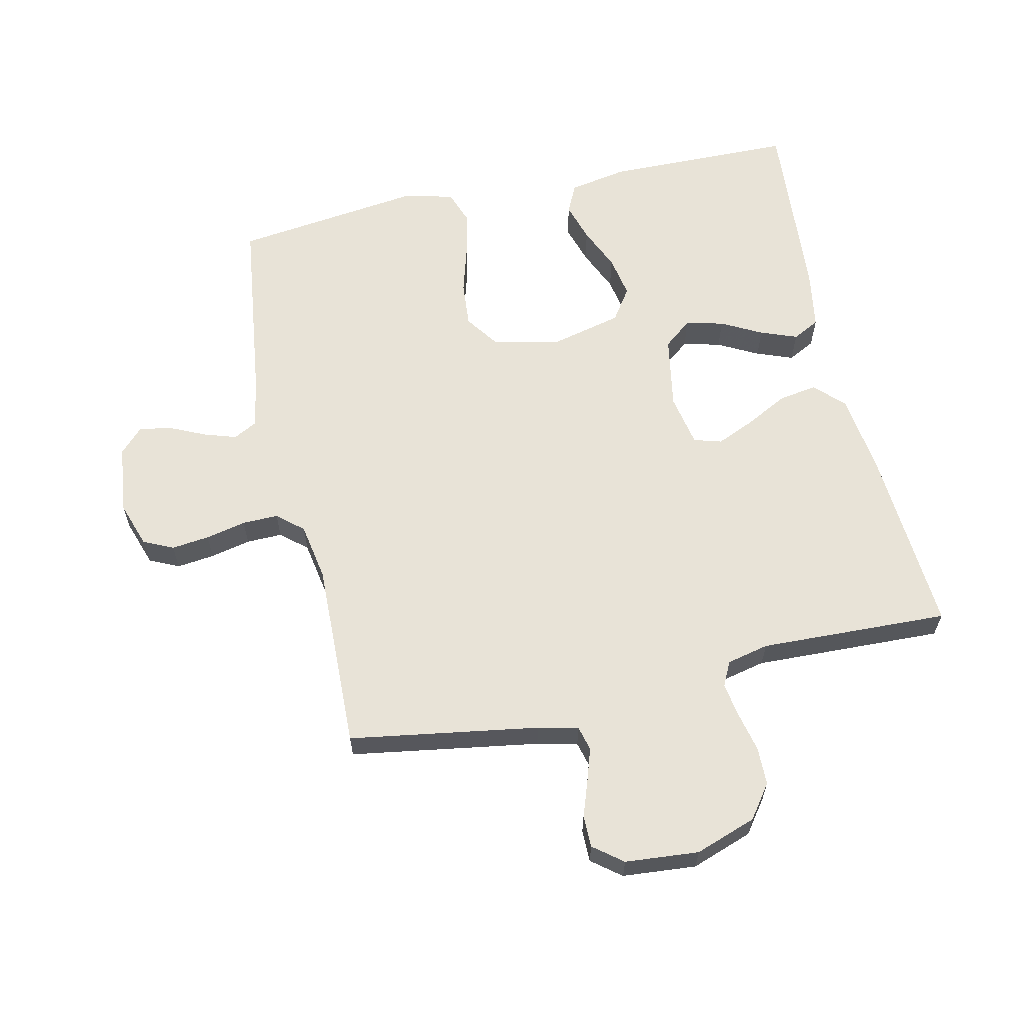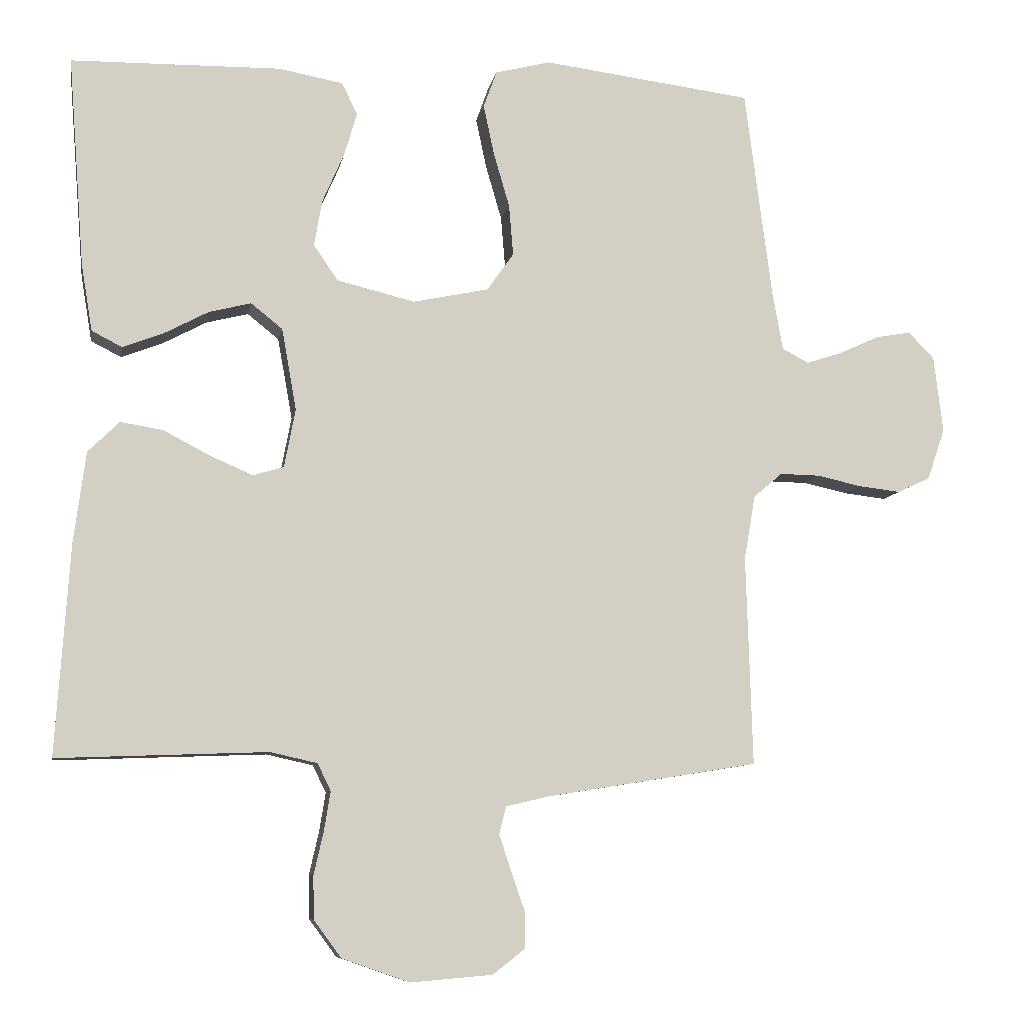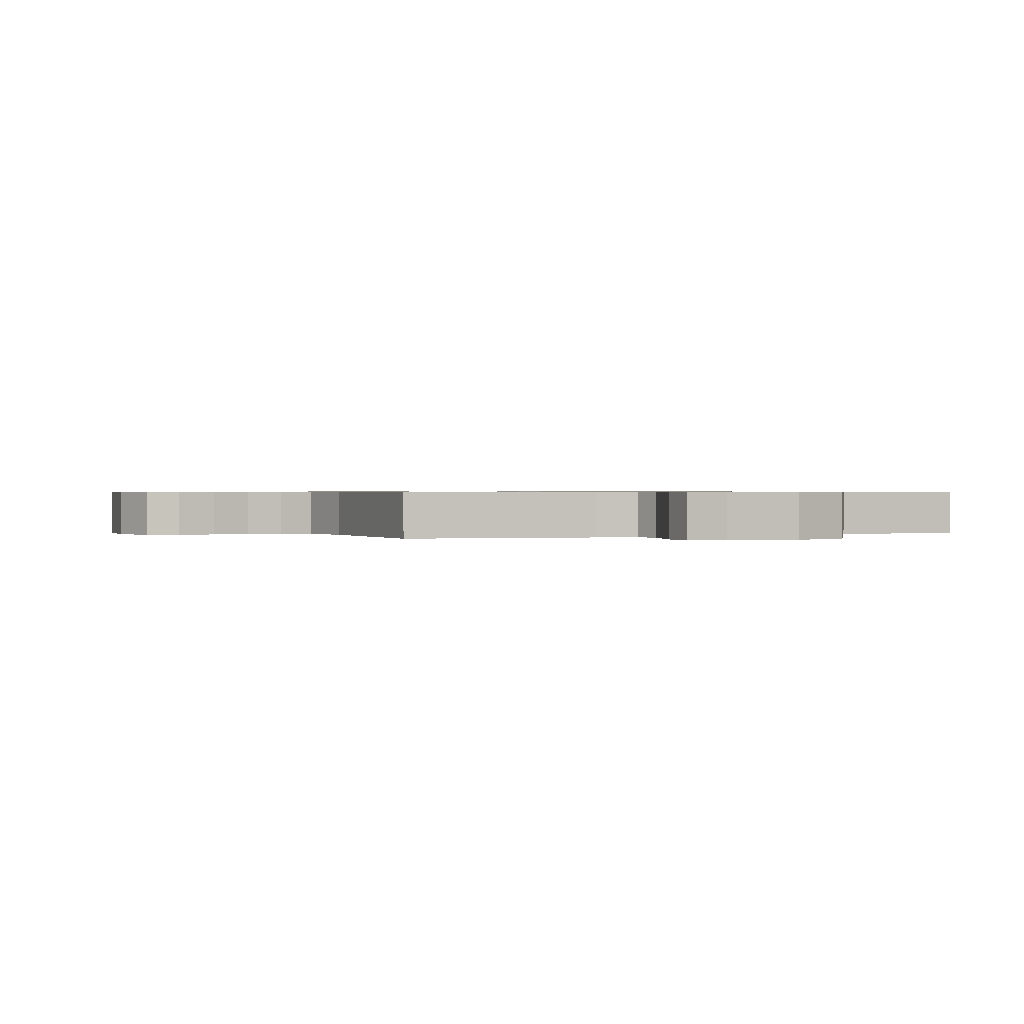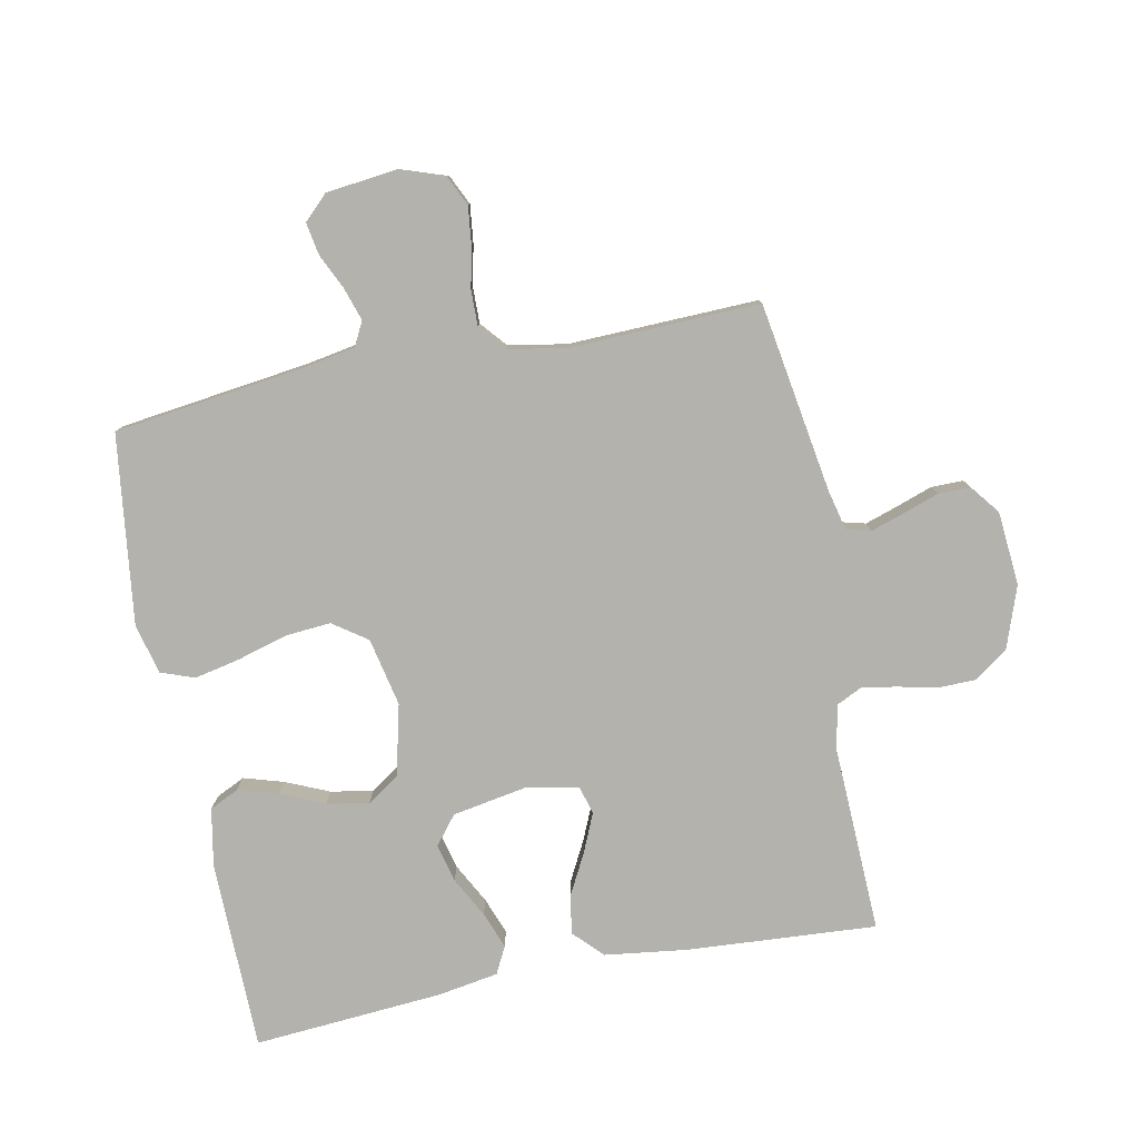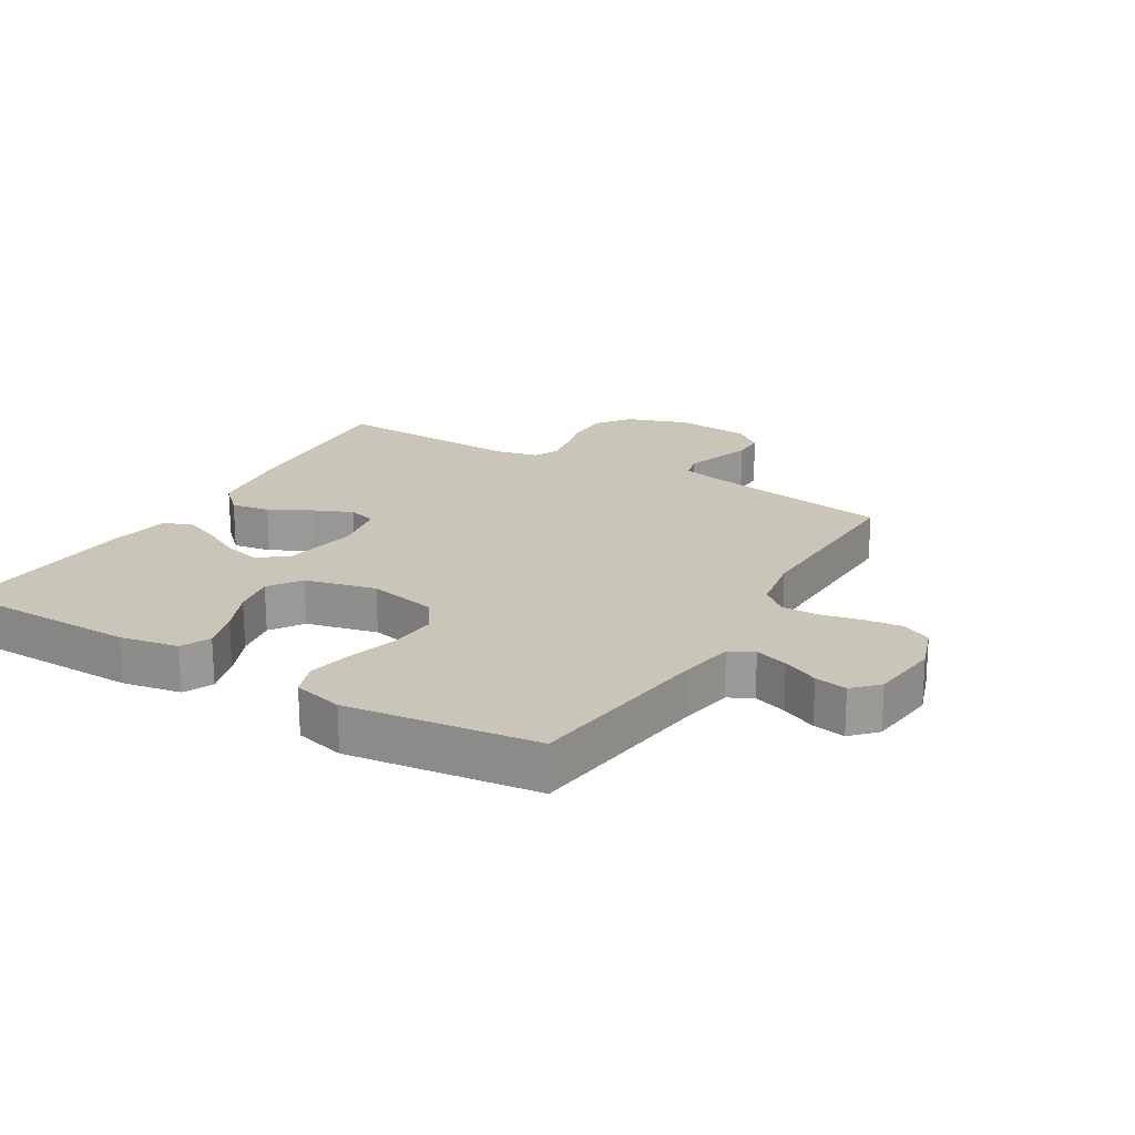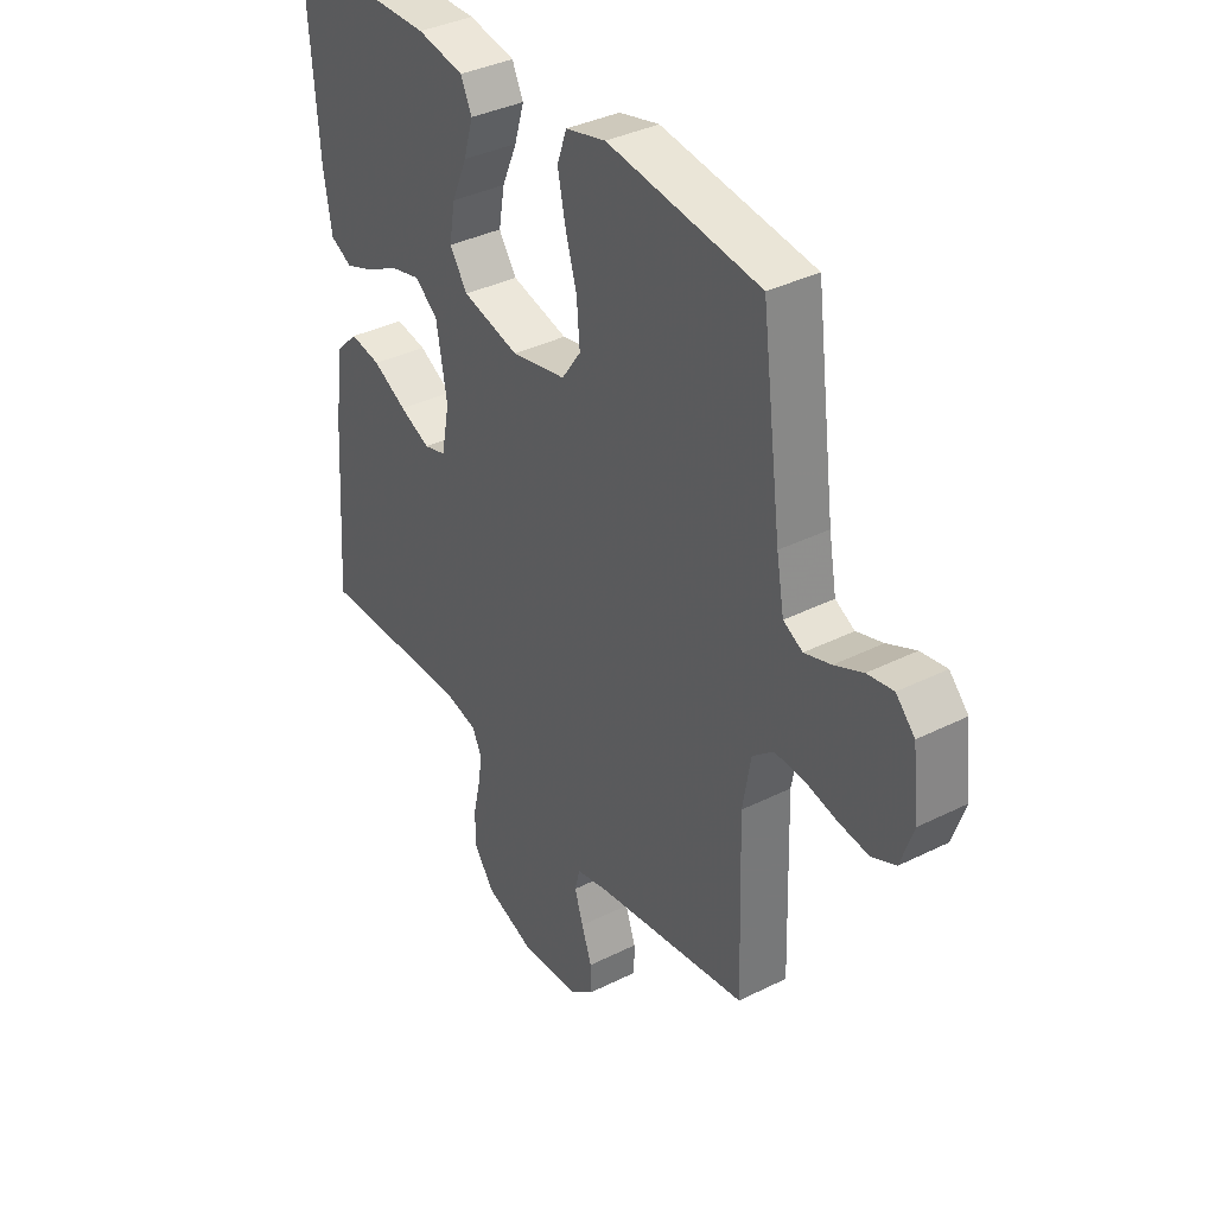
<metadata>
{"format":"obj","ext":"obj","renderer":"f3d","projection":"perspective","resolution":1024,"background":"white","views":[{"elev":62.0,"azim":167.4,"up":"+Y"},{"elev":-8.4,"azim":-10.0,"up":"+Z"},{"elev":0.6,"azim":155.0,"up":"+Y"},{"elev":-79.6,"azim":101.2,"up":"+Y"},{"elev":20.6,"azim":30.7,"up":"+Y"},{"elev":36.8,"azim":57.1,"up":"+Z"}]}
</metadata>
<code>
v -0.5 0.07 -0.5
v -0.48 0.07 -0.2
v -0.463 0.07 -0.07
v -0.418 0.07 -0.026
v -0.357 0.07 -0.036
v -0.29 0.07 -0.071
v -0.23 0.07 -0.097
v -0.186 0.07 -0.084
v -0.17 0.07 0
v -0.191 0.07 0.117
v -0.236 0.07 0.153
v -0.296 0.07 0.138
v -0.36 0.07 0.104
v -0.418 0.07 0.082
v -0.461 0.07 0.104
v -0.477 0.07 0.2
v -0.5 0.07 0.5
v -0.2 0.07 0.505
v -0.108 0.07 0.488
v -0.086 0.07 0.442
v -0.105 0.07 0.379
v -0.135 0.07 0.31
v -0.147 0.07 0.243
v -0.112 0.07 0.192
v 0 0.07 0.165
v 0.108 0.07 0.188
v 0.146 0.07 0.242
v 0.14 0.07 0.315
v 0.117 0.07 0.394
v 0.102 0.07 0.465
v 0.121 0.07 0.518
v 0.2 0.07 0.538
v 0.5 0.07 0.5
v 0.539 0.07 0.2
v 0.554 0.07 0.116
v 0.592 0.07 0.096
v 0.644 0.07 0.113
v 0.7 0.07 0.139
v 0.751 0.07 0.148
v 0.788 0.07 0.11
v 0.801 0.07 0
v 0.776 0.07 -0.073
v 0.729 0.07 -0.095
v 0.669 0.07 -0.088
v 0.605 0.07 -0.074
v 0.548 0.07 -0.073
v 0.507 0.07 -0.108
v 0.491 0.07 -0.2
v 0.5 0.07 -0.5
v 0.2 0.07 -0.548
v 0.136 0.07 -0.563
v 0.126 0.07 -0.602
v 0.143 0.07 -0.654
v 0.163 0.07 -0.711
v 0.163 0.07 -0.762
v 0.117 0.07 -0.798
v 0 0.07 -0.808
v -0.097 0.07 -0.774
v -0.136 0.07 -0.721
v -0.137 0.07 -0.66
v -0.123 0.07 -0.598
v -0.114 0.07 -0.543
v -0.133 0.07 -0.504
v -0.2 0.07 -0.489
v -0.5 0 -0.5
v -0.48 0 -0.2
v -0.463 0 -0.07
v -0.418 0 -0.026
v -0.357 0 -0.036
v -0.29 0 -0.071
v -0.23 0 -0.097
v -0.186 0 -0.084
v -0.17 0 0
v -0.191 0 0.117
v -0.236 0 0.153
v -0.296 0 0.138
v -0.36 0 0.104
v -0.418 0 0.082
v -0.461 0 0.104
v -0.477 0 0.2
v -0.5 0 0.5
v -0.2 0 0.505
v -0.108 0 0.488
v -0.086 0 0.442
v -0.105 0 0.379
v -0.135 0 0.31
v -0.147 0 0.243
v -0.112 0 0.192
v 0 0 0.165
v 0.108 0 0.188
v 0.146 0 0.242
v 0.14 0 0.315
v 0.117 0 0.394
v 0.102 0 0.465
v 0.121 0 0.518
v 0.2 0 0.538
v 0.5 0 0.5
v 0.539 0 0.2
v 0.554 0 0.116
v 0.592 0 0.096
v 0.644 0 0.113
v 0.7 0 0.139
v 0.751 0 0.148
v 0.788 0 0.11
v 0.801 0 0
v 0.776 0 -0.073
v 0.729 0 -0.095
v 0.669 0 -0.088
v 0.605 0 -0.074
v 0.548 0 -0.073
v 0.507 0 -0.108
v 0.491 0 -0.2
v 0.5 0 -0.5
v 0.2 0 -0.548
v 0.136 0 -0.563
v 0.126 0 -0.602
v 0.143 0 -0.654
v 0.163 0 -0.711
v 0.163 0 -0.762
v 0.117 0 -0.798
v 0 0 -0.808
v -0.097 0 -0.774
v -0.136 0 -0.721
v -0.137 0 -0.66
v -0.123 0 -0.598
v -0.114 0 -0.543
v -0.133 0 -0.504
v -0.2 0 -0.489
f 58 59 60 61
f 58 61 62
f 57 58 62
f 56 57 62
f 53 54 55 56
f 52 53 56 62
f 51 52 62 63
f 48 49 50
f 47 48 50 51
f 42 43 44 45
f 42 45 46
f 41 42 46
f 40 41 46
f 37 38 39 40
f 36 37 40 46
f 35 36 46 47
f 31 32 33 34
f 28 29 30 31
f 28 31 34 35
f 19 20 21 22
f 19 22 23
f 18 19 23
f 17 18 23
f 16 17 23 24
f 12 13 14 15
f 11 12 15 16
f 3 4 5 6
f 3 6 7
f 64 1 2 3
f 64 3 7
f 63 64 7 8
f 51 63 8 9
f 47 51 9 10
f 27 28 35 47
f 26 27 47
f 25 26 47 10
f 11 16 24 25
f 10 11 25
f 125 124 123 122
f 126 125 122
f 126 122 121
f 126 121 120
f 120 119 118 117
f 126 120 117 116
f 127 126 116 115
f 114 113 112
f 115 114 112 111
f 109 108 107 106
f 110 109 106
f 110 106 105
f 110 105 104
f 104 103 102 101
f 110 104 101 100
f 111 110 100 99
f 98 97 96 95
f 95 94 93 92
f 99 98 95 92
f 86 85 84 83
f 87 86 83
f 87 83 82
f 87 82 81
f 88 87 81 80
f 79 78 77 76
f 80 79 76 75
f 70 69 68 67
f 71 70 67
f 67 66 65 128
f 71 67 128
f 72 71 128 127
f 73 72 127 115
f 74 73 115 111
f 111 99 92 91
f 111 91 90
f 74 111 90 89
f 89 88 80 75
f 89 75 74
f 1 65 66 2
f 2 66 67 3
f 3 67 68 4
f 4 68 69 5
f 5 69 70 6
f 6 70 71 7
f 7 71 72 8
f 8 72 73 9
f 9 73 74 10
f 10 74 75 11
f 11 75 76 12
f 12 76 77 13
f 13 77 78 14
f 14 78 79 15
f 15 79 80 16
f 16 80 81 17
f 17 81 82 18
f 18 82 83 19
f 19 83 84 20
f 20 84 85 21
f 21 85 86 22
f 22 86 87 23
f 23 87 88 24
f 24 88 89 25
f 25 89 90 26
f 26 90 91 27
f 27 91 92 28
f 28 92 93 29
f 29 93 94 30
f 30 94 95 31
f 31 95 96 32
f 32 96 97 33
f 33 97 98 34
f 34 98 99 35
f 35 99 100 36
f 36 100 101 37
f 37 101 102 38
f 38 102 103 39
f 39 103 104 40
f 40 104 105 41
f 41 105 106 42
f 42 106 107 43
f 43 107 108 44
f 44 108 109 45
f 45 109 110 46
f 46 110 111 47
f 47 111 112 48
f 48 112 113 49
f 49 113 114 50
f 50 114 115 51
f 51 115 116 52
f 52 116 117 53
f 53 117 118 54
f 54 118 119 55
f 55 119 120 56
f 56 120 121 57
f 57 121 122 58
f 58 122 123 59
f 59 123 124 60
f 60 124 125 61
f 61 125 126 62
f 62 126 127 63
f 63 127 128 64
f 64 128 65 1

</code>
